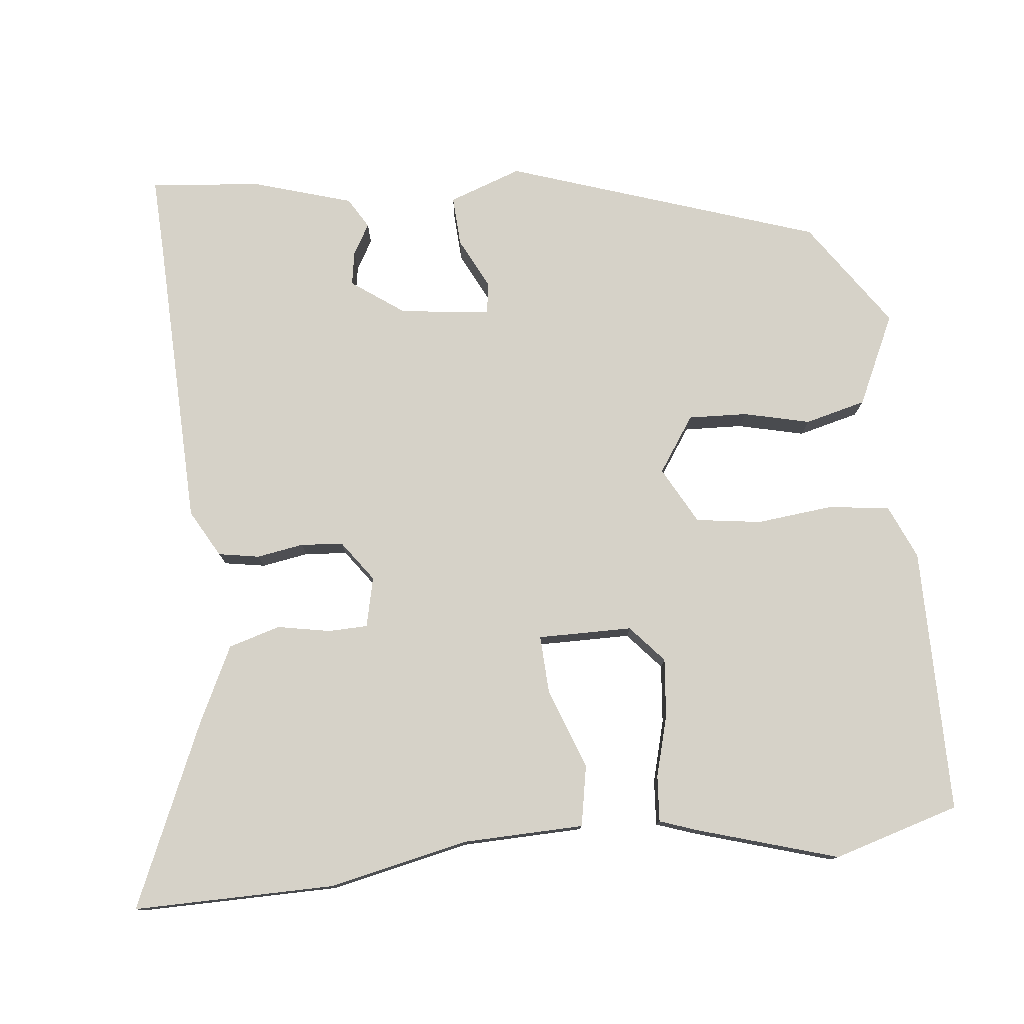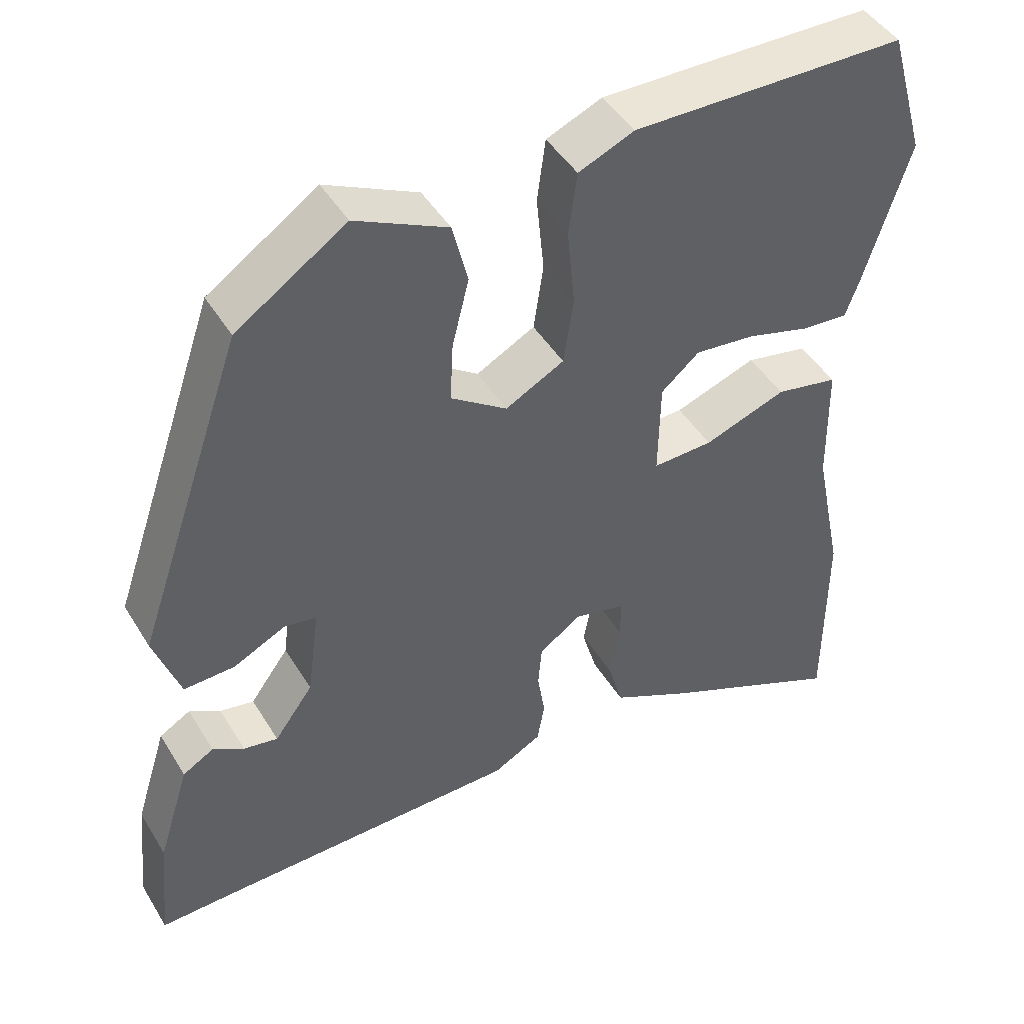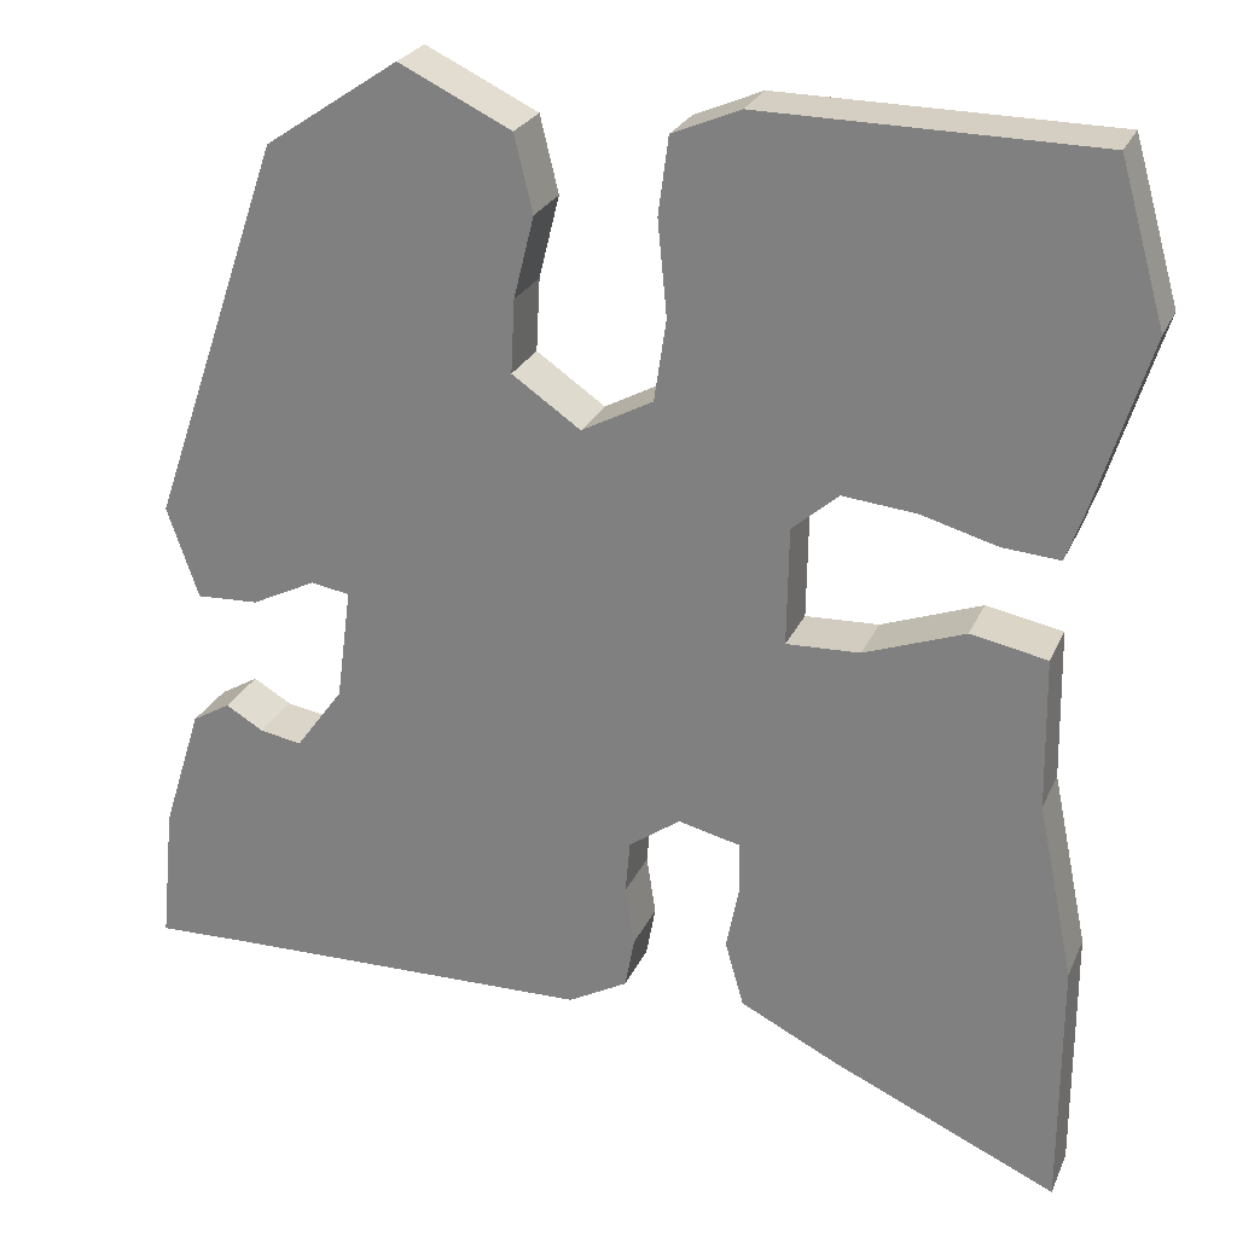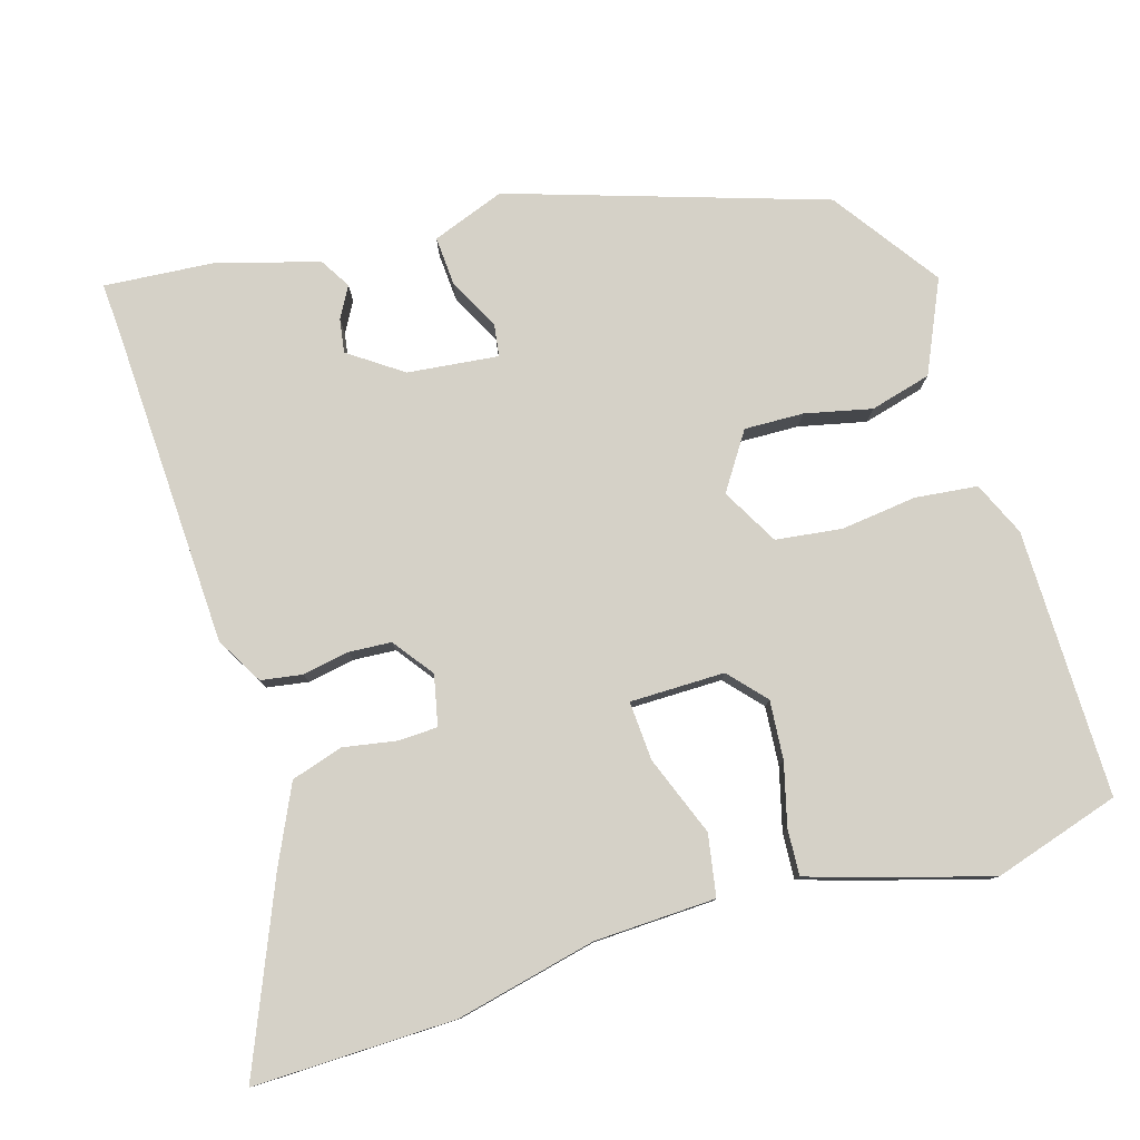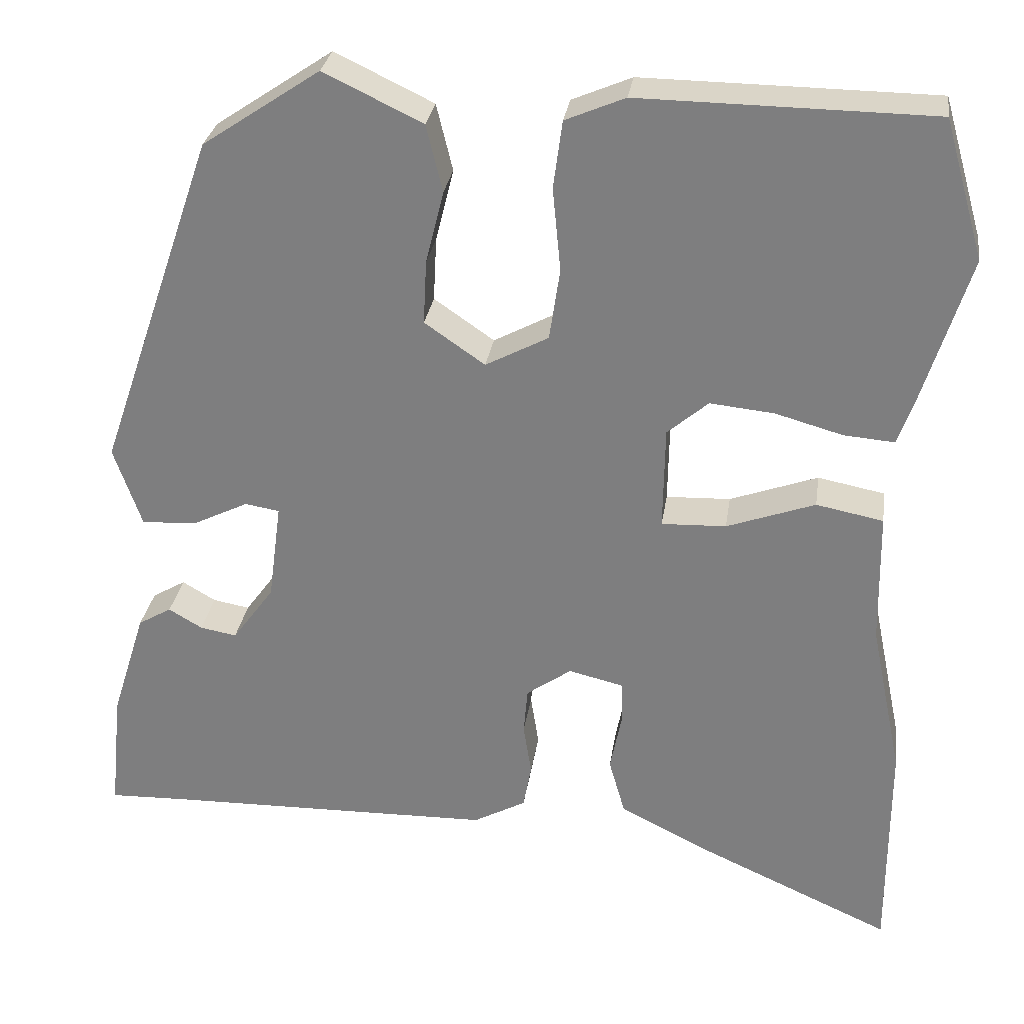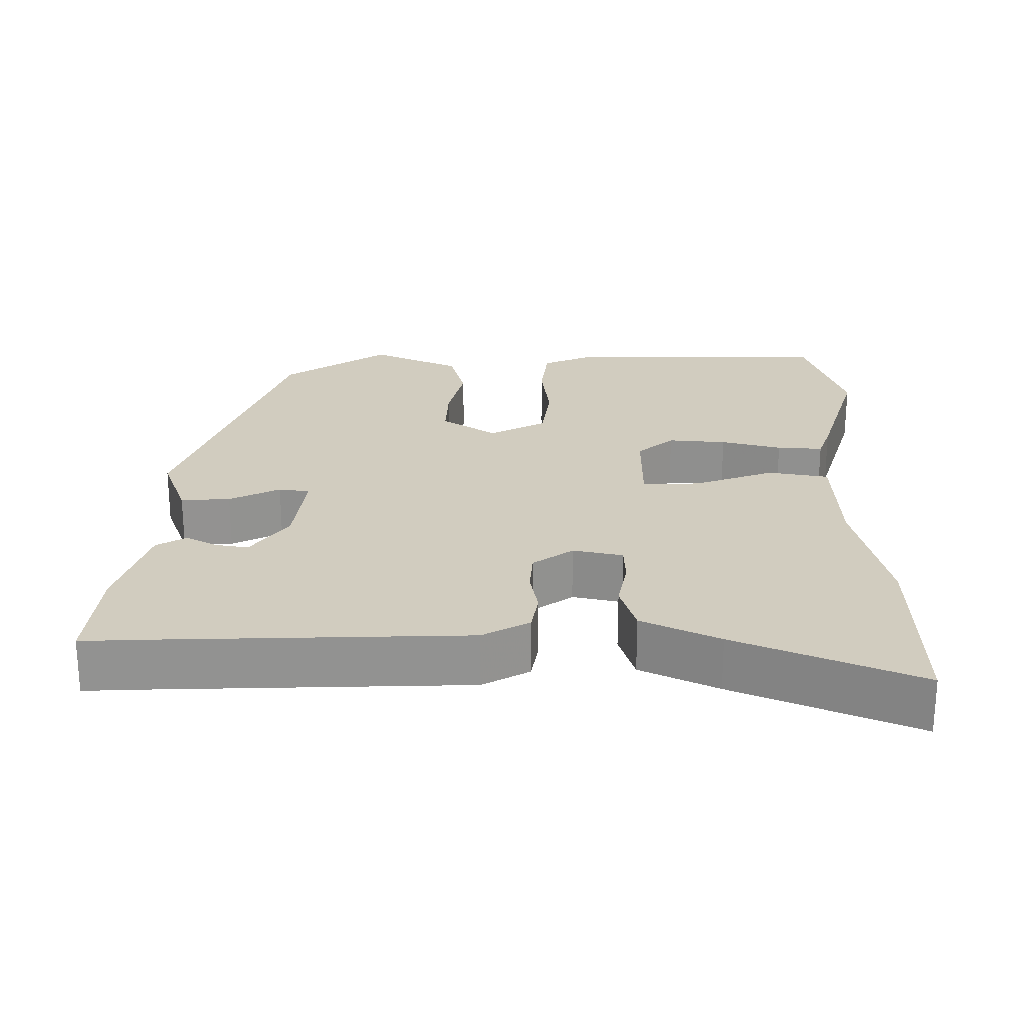
<metadata>
{"format":"obj","ext":"obj","renderer":"f3d","projection":"perspective","resolution":1024,"background":"white","views":[{"elev":78.0,"azim":-96.6,"up":"+Y"},{"elev":45.7,"azim":150.3,"up":"+Z"},{"elev":25.4,"azim":-160.2,"up":"+Z"},{"elev":79.6,"azim":-107.9,"up":"+Y"},{"elev":29.2,"azim":-171.7,"up":"+Z"},{"elev":23.9,"azim":179.5,"up":"+Y"}]}
</metadata>
<code>
v 0.546 0.07 -0.501
v 0.449 0.07 -0.498
v 0.046 0.07 -0.49
v -0.018 0.07 -0.455
v -0.028 0.07 -0.4
v -0.018 0.07 -0.337
v -0.023 0.07 -0.28
v -0.078 0.07 -0.241
v -0.145 0.07 -0.257
v -0.146 0.07 -0.31
v -0.132 0.07 -0.381
v -0.152 0.07 -0.451
v -0.256 0.07 -0.503
v -0.5 0.07 -0.612
v -0.5 0.07 -0.341
v -0.461 0.07 -0.152
v -0.458 0.07 0.011
v -0.376 0.07 0.027
v -0.268 0.07 -0.012
v -0.189 0.07 -0.015
v -0.191 0.07 0.112
v -0.241 0.07 0.155
v -0.32 0.07 0.147
v -0.402 0.07 0.124
v -0.464 0.07 0.119
v -0.482 0.07 0.169
v -0.541 0.07 0.358
v -0.492 0.07 0.528
v -0.134 0.07 0.532
v -0.061 0.07 0.501
v -0.05 0.07 0.418
v -0.06 0.07 0.316
v -0.047 0.07 0.228
v 0.03 0.07 0.187
v 0.104 0.07 0.238
v 0.1 0.07 0.317
v 0.078 0.07 0.406
v 0.098 0.07 0.488
v 0.219 0.07 0.546
v 0.363 0.07 0.449
v 0.507 0.07 0.032
v 0.473 0.07 -0.066
v 0.406 0.07 -0.063
v 0.337 0.07 -0.029
v 0.295 0.07 -0.036
v 0.311 0.07 -0.157
v 0.362 0.07 -0.227
v 0.407 0.07 -0.219
v 0.448 0.07 -0.195
v 0.489 0.07 -0.219
v 0.531 0.07 -0.353
v 0.546 0 -0.501
v 0.449 0 -0.498
v 0.046 0 -0.49
v -0.018 0 -0.455
v -0.028 0 -0.4
v -0.018 0 -0.337
v -0.023 0 -0.28
v -0.078 0 -0.241
v -0.145 0 -0.257
v -0.146 0 -0.31
v -0.132 0 -0.381
v -0.152 0 -0.451
v -0.256 0 -0.503
v -0.5 0 -0.612
v -0.5 0 -0.341
v -0.461 0 -0.152
v -0.458 0 0.011
v -0.376 0 0.027
v -0.268 0 -0.012
v -0.189 0 -0.015
v -0.191 0 0.112
v -0.241 0 0.155
v -0.32 0 0.147
v -0.402 0 0.124
v -0.464 0 0.119
v -0.482 0 0.169
v -0.541 0 0.358
v -0.492 0 0.528
v -0.134 0 0.532
v -0.061 0 0.501
v -0.05 0 0.418
v -0.06 0 0.316
v -0.047 0 0.228
v 0.03 0 0.187
v 0.104 0 0.238
v 0.1 0 0.317
v 0.078 0 0.406
v 0.098 0 0.488
v 0.219 0 0.546
v 0.363 0 0.449
v 0.507 0 0.032
v 0.473 0 -0.066
v 0.406 0 -0.063
v 0.337 0 -0.029
v 0.295 0 -0.036
v 0.311 0 -0.157
v 0.362 0 -0.227
v 0.407 0 -0.219
v 0.448 0 -0.195
v 0.489 0 -0.219
v 0.531 0 -0.353
f 51 1 2
f 50 51 2
f 49 50 2
f 48 49 2
f 4 5 6
f 3 4 6
f 2 3 6
f 48 2 6
f 47 48 6
f 46 47 6 7
f 45 46 7 8
f 42 43 44
f 41 42 44
f 40 41 44
f 39 40 44
f 38 39 44
f 37 38 44
f 36 37 44
f 35 36 44 45
f 45 8 9
f 35 45 9
f 34 35 9
f 30 31 32
f 29 30 32
f 28 29 32
f 27 28 32
f 26 27 32
f 25 26 32
f 24 25 32
f 23 24 32
f 22 23 32 33
f 21 22 33 34
f 16 17 18 19
f 15 16 19
f 14 15 19
f 13 14 19
f 12 13 19
f 11 12 19
f 10 11 19
f 9 10 19 20
f 9 20 21 34
f 53 52 102
f 53 102 101
f 53 101 100
f 53 100 99
f 57 56 55
f 57 55 54
f 57 54 53
f 57 53 99
f 57 99 98
f 58 57 98 97
f 59 58 97 96
f 95 94 93
f 95 93 92
f 95 92 91
f 95 91 90
f 95 90 89
f 95 89 88
f 95 88 87
f 96 95 87 86
f 60 59 96
f 60 96 86
f 60 86 85
f 83 82 81
f 83 81 80
f 83 80 79
f 83 79 78
f 83 78 77
f 83 77 76
f 83 76 75
f 83 75 74
f 84 83 74 73
f 85 84 73 72
f 70 69 68 67
f 70 67 66
f 70 66 65
f 70 65 64
f 70 64 63
f 70 63 62
f 70 62 61
f 71 70 61 60
f 85 72 71 60
f 1 52 53 2
f 2 53 54 3
f 3 54 55 4
f 4 55 56 5
f 5 56 57 6
f 6 57 58 7
f 7 58 59 8
f 8 59 60 9
f 9 60 61 10
f 10 61 62 11
f 11 62 63 12
f 12 63 64 13
f 13 64 65 14
f 14 65 66 15
f 15 66 67 16
f 16 67 68 17
f 17 68 69 18
f 18 69 70 19
f 19 70 71 20
f 20 71 72 21
f 21 72 73 22
f 22 73 74 23
f 23 74 75 24
f 24 75 76 25
f 25 76 77 26
f 26 77 78 27
f 27 78 79 28
f 28 79 80 29
f 29 80 81 30
f 30 81 82 31
f 31 82 83 32
f 32 83 84 33
f 33 84 85 34
f 34 85 86 35
f 35 86 87 36
f 36 87 88 37
f 37 88 89 38
f 38 89 90 39
f 39 90 91 40
f 40 91 92 41
f 41 92 93 42
f 42 93 94 43
f 43 94 95 44
f 44 95 96 45
f 45 96 97 46
f 46 97 98 47
f 47 98 99 48
f 48 99 100 49
f 49 100 101 50
f 50 101 102 51
f 51 102 52 1

</code>
